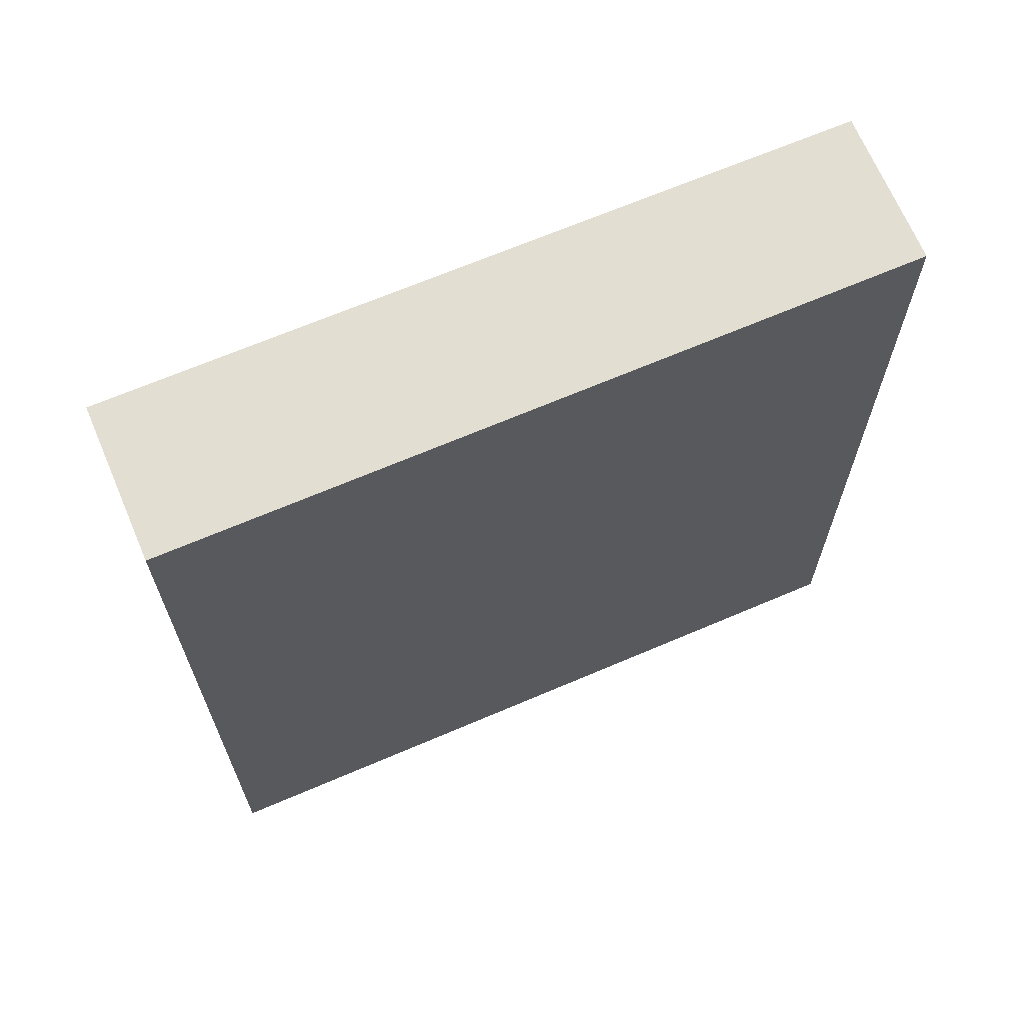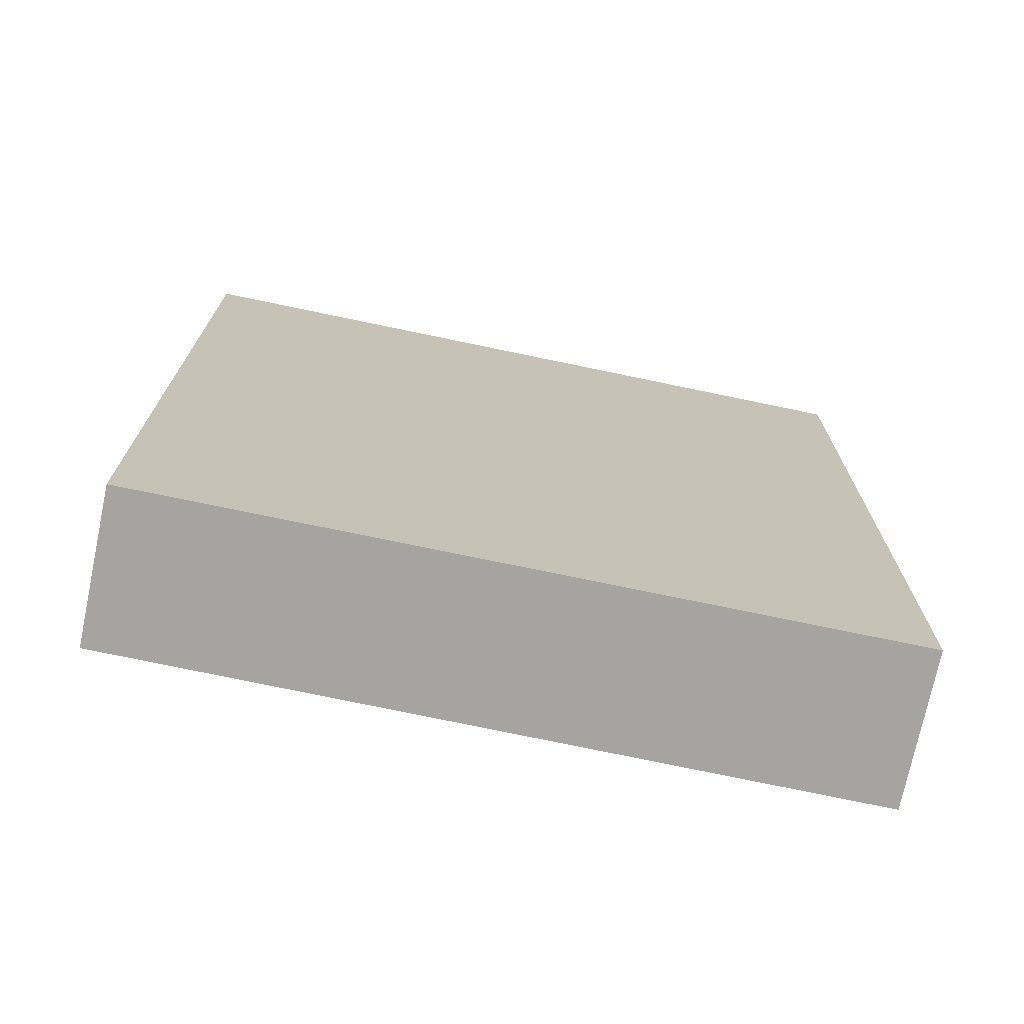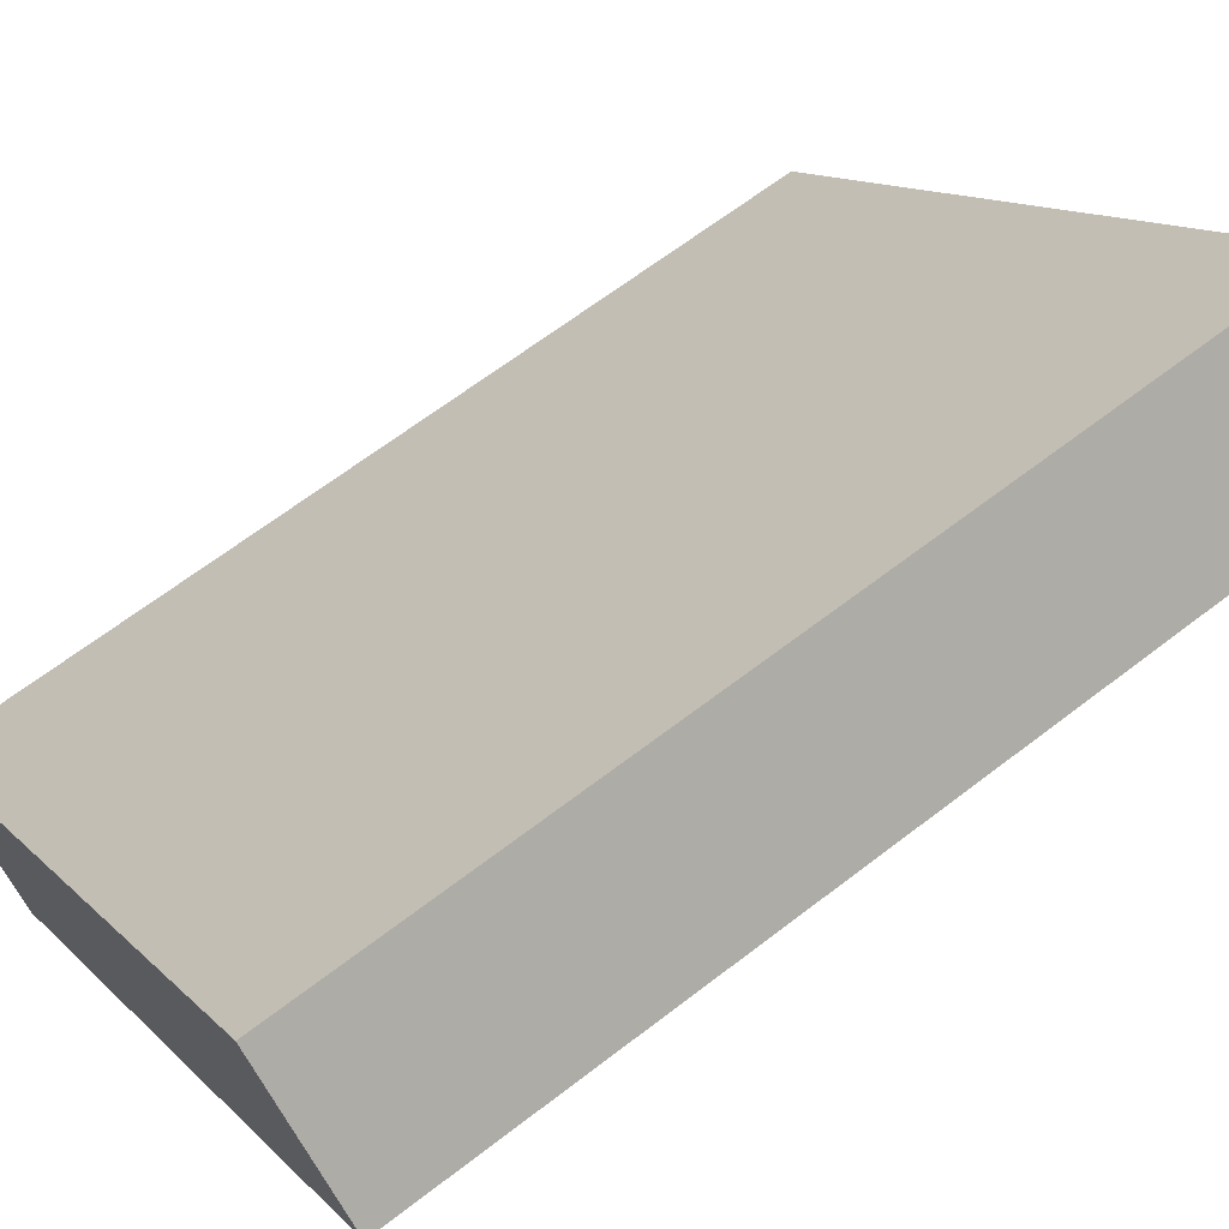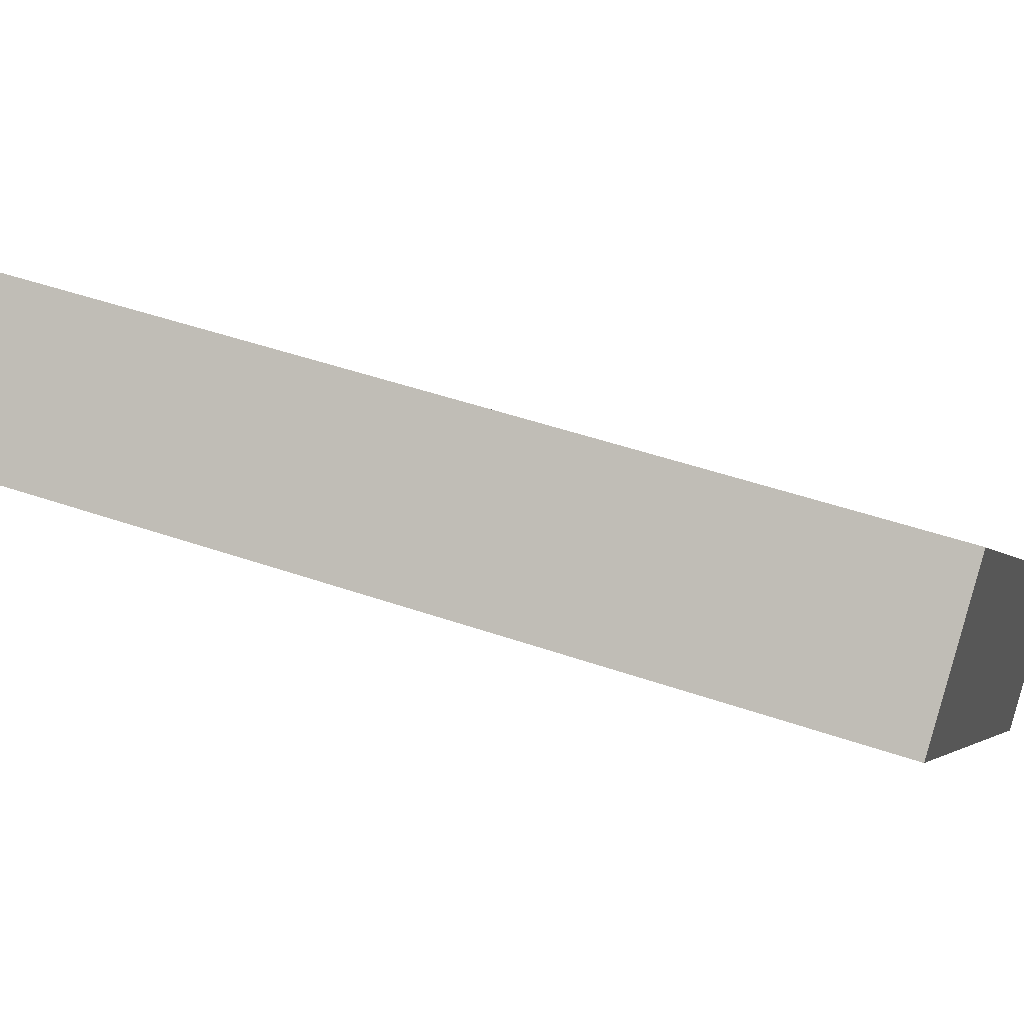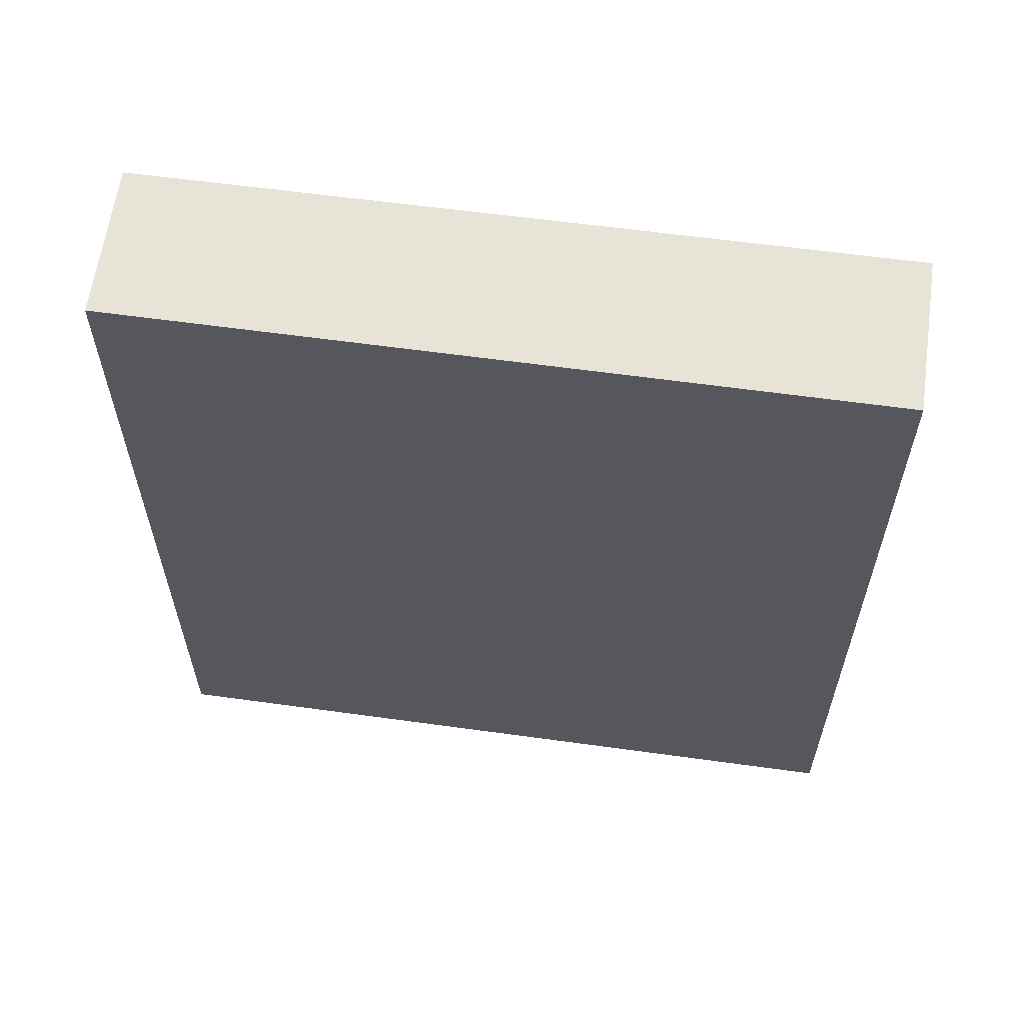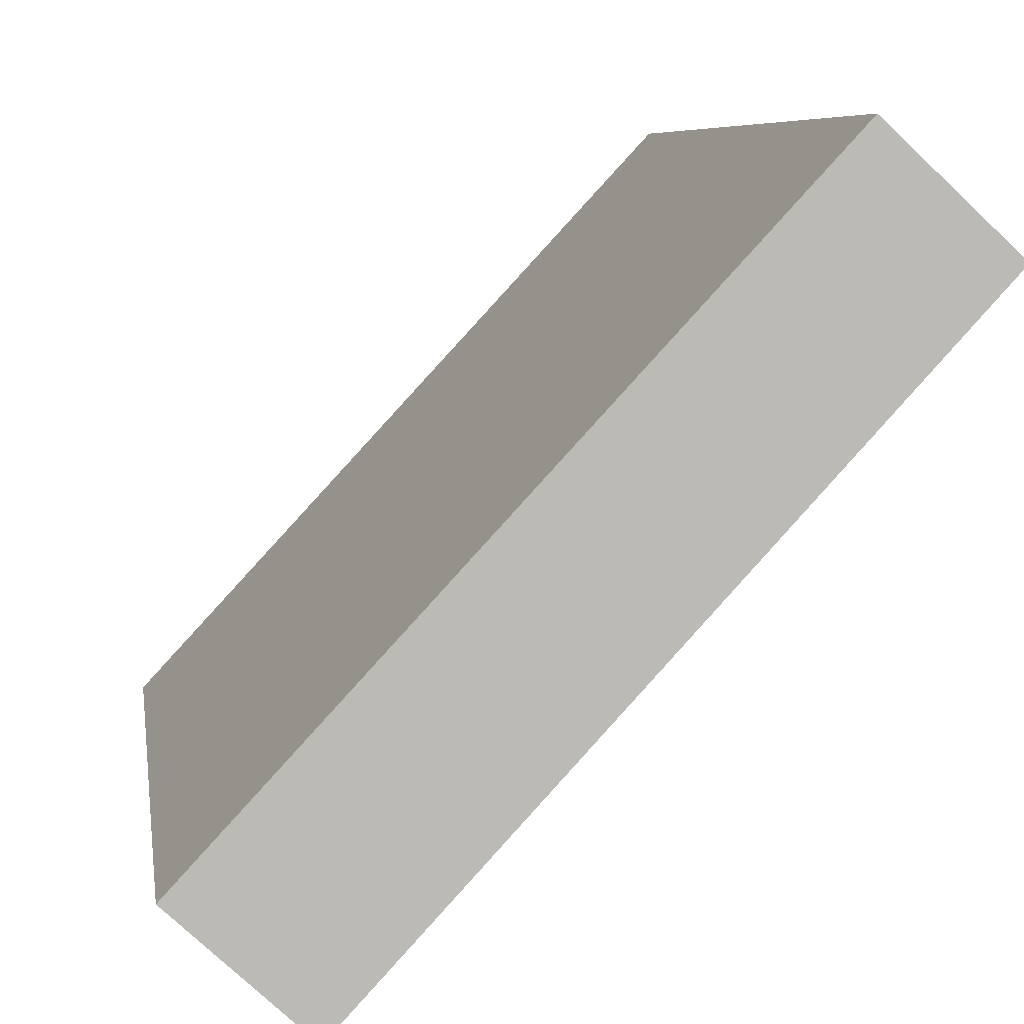
<metadata>
{"format":"obj","ext":"obj","renderer":"f3d","projection":"perspective","resolution":1024,"background":"white","views":[{"elev":67.9,"azim":-155.9,"up":"+Y"},{"elev":-73.4,"azim":35.3,"up":"+Y"},{"elev":65.3,"azim":-127.8,"up":"+Z"},{"elev":46.7,"azim":-68.4,"up":"+Z"},{"elev":61.8,"azim":55.1,"up":"+Y"},{"elev":6.7,"azim":172.0,"up":"+Z"}]}
</metadata>
<code>
v  2.895 3.98 -2.063
v  0 3.98 2.437e-16
v  0.525 3.98 0.488
v  2.362 3.98 -2.559
v  0.525 -2.988e-17 0.488
v  2.895 1.263e-16 -2.063
v  2.362 1.567e-16 -2.559
v  0 0 0
g defaultobject
f 1 2 3
f 2 1 4
f 5 1 3
f 1 5 6
f 6 4 1
f 4 6 7
f 7 2 4
f 2 7 8
f 8 3 2
f 3 8 5
f 8 6 5
f 6 8 7

</code>
